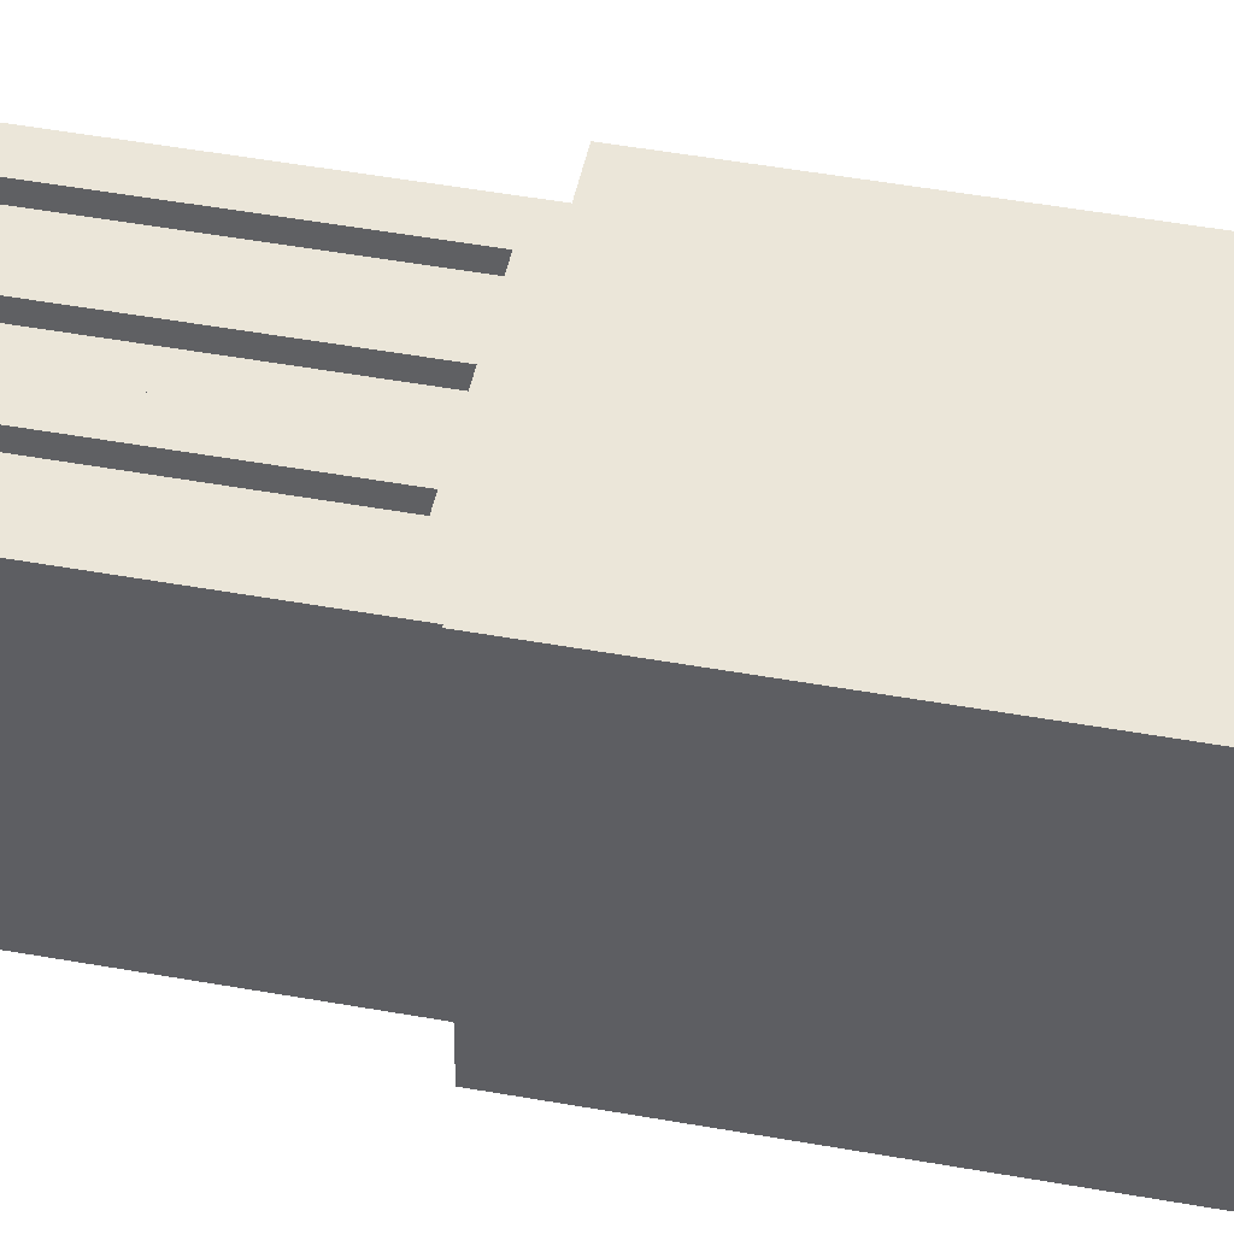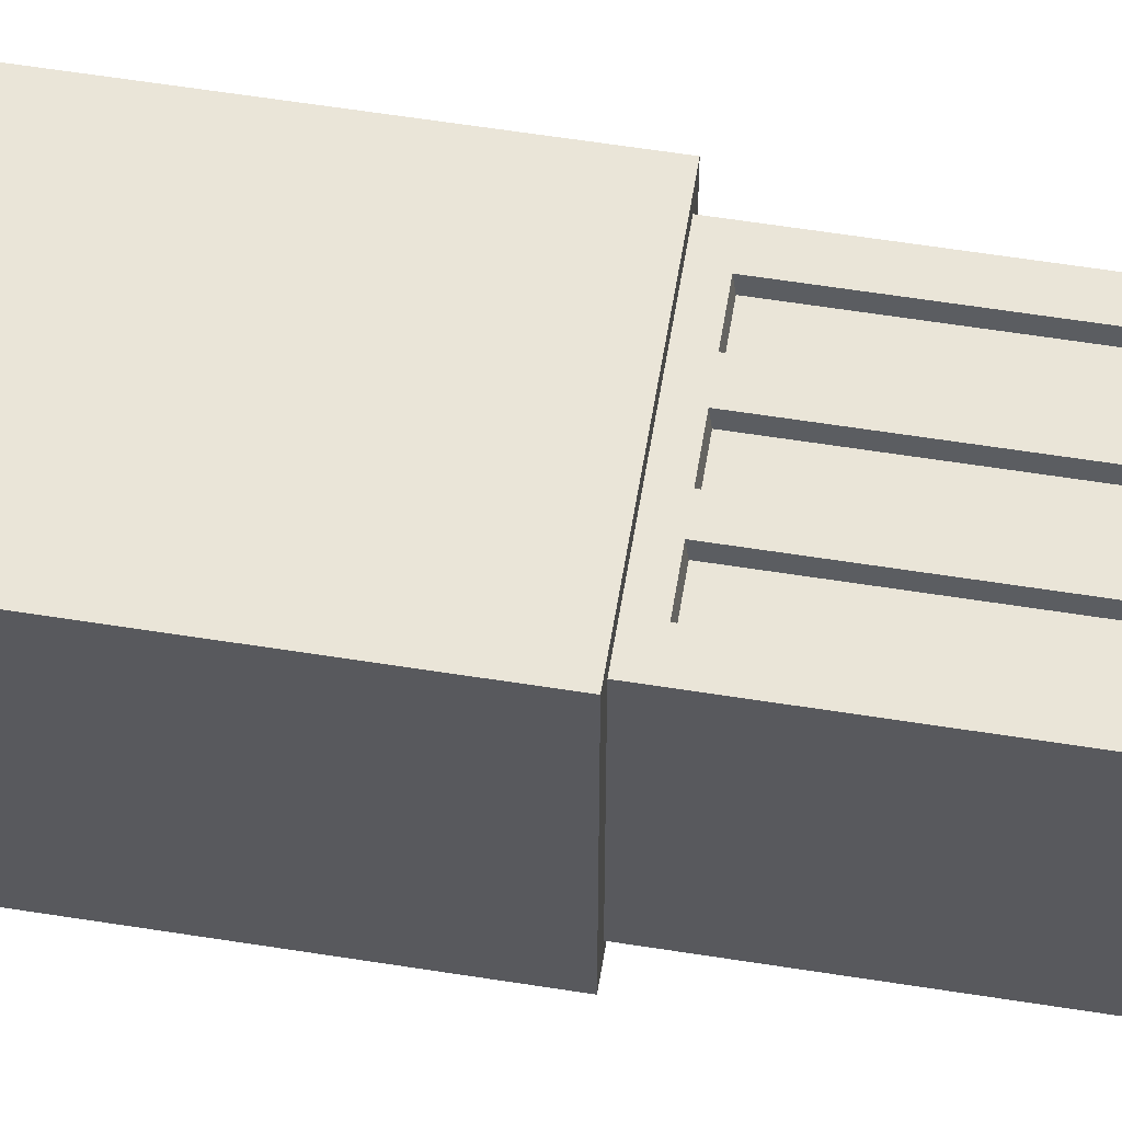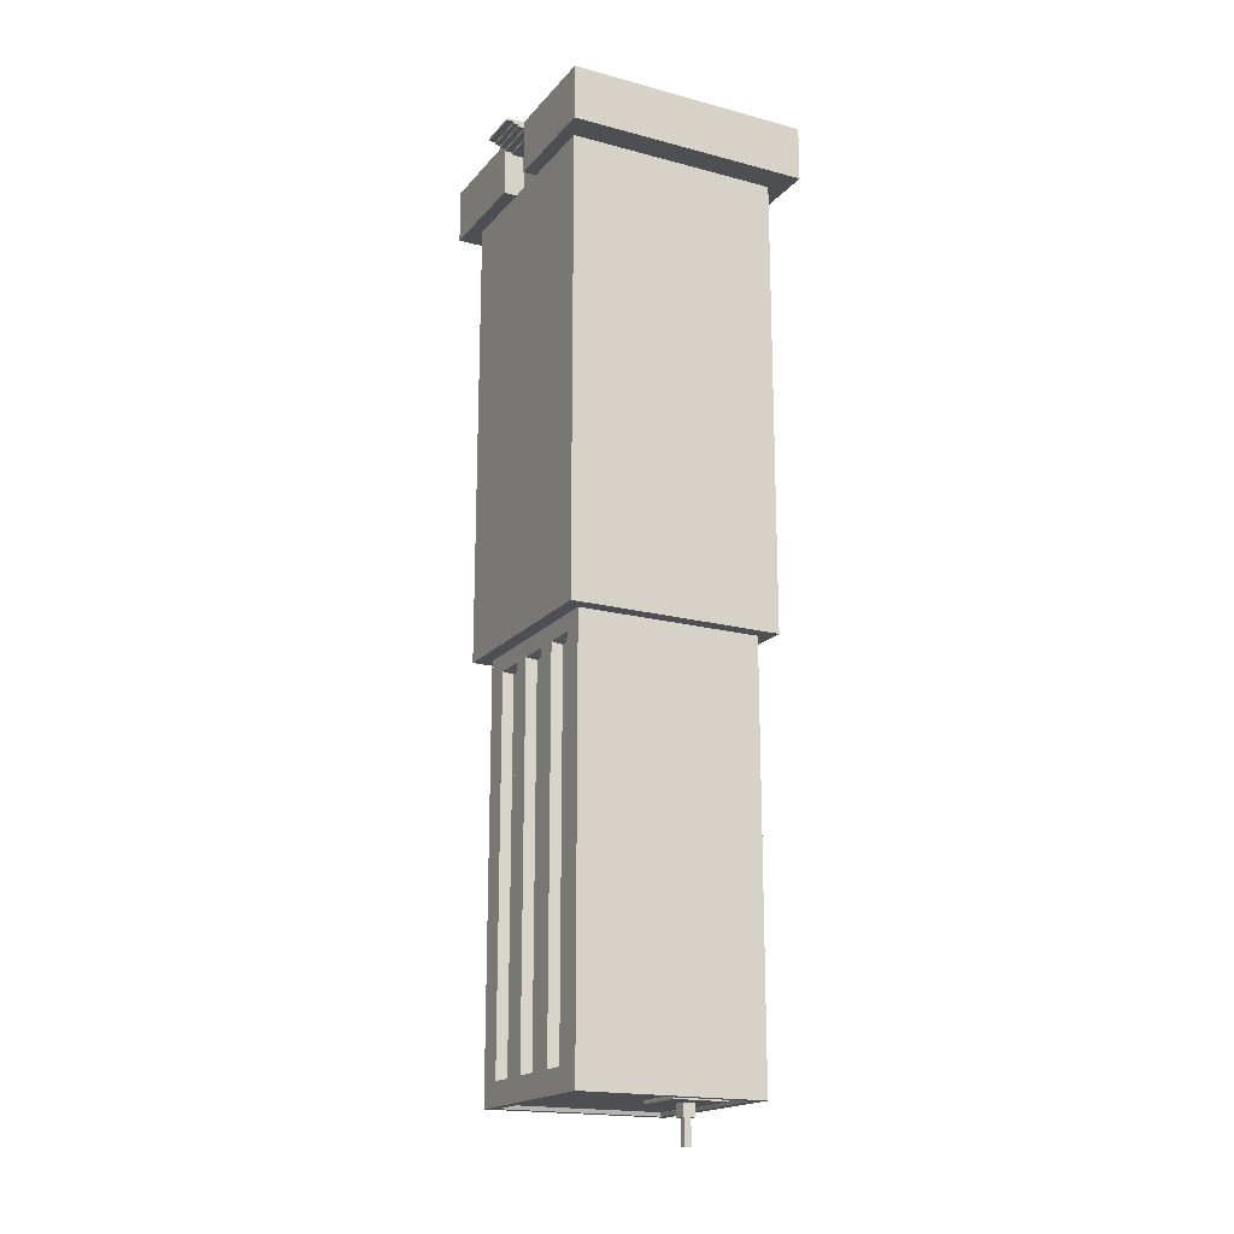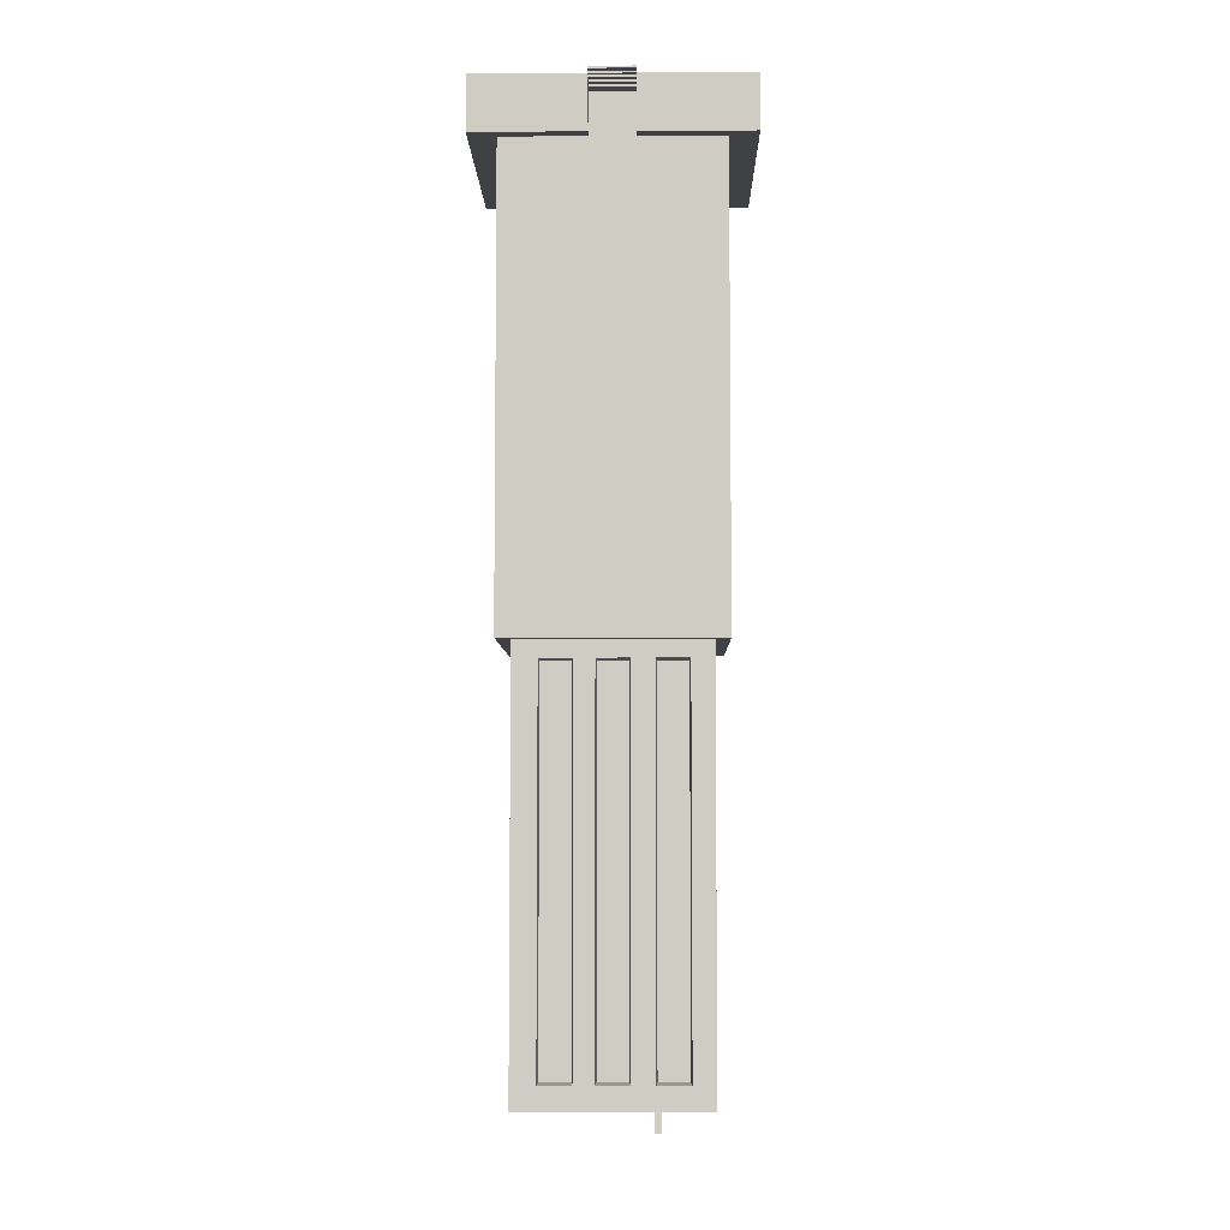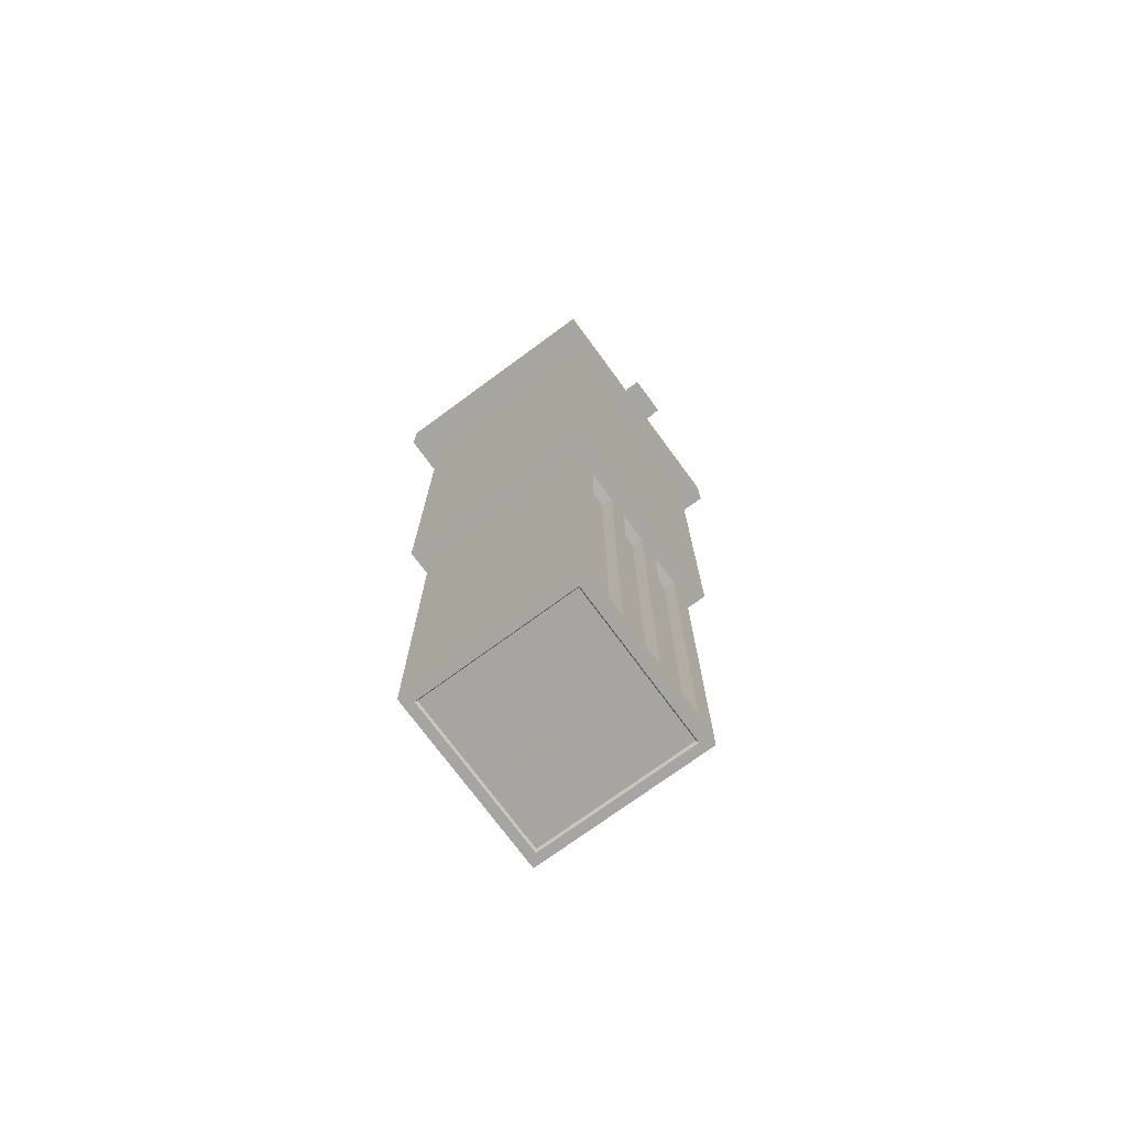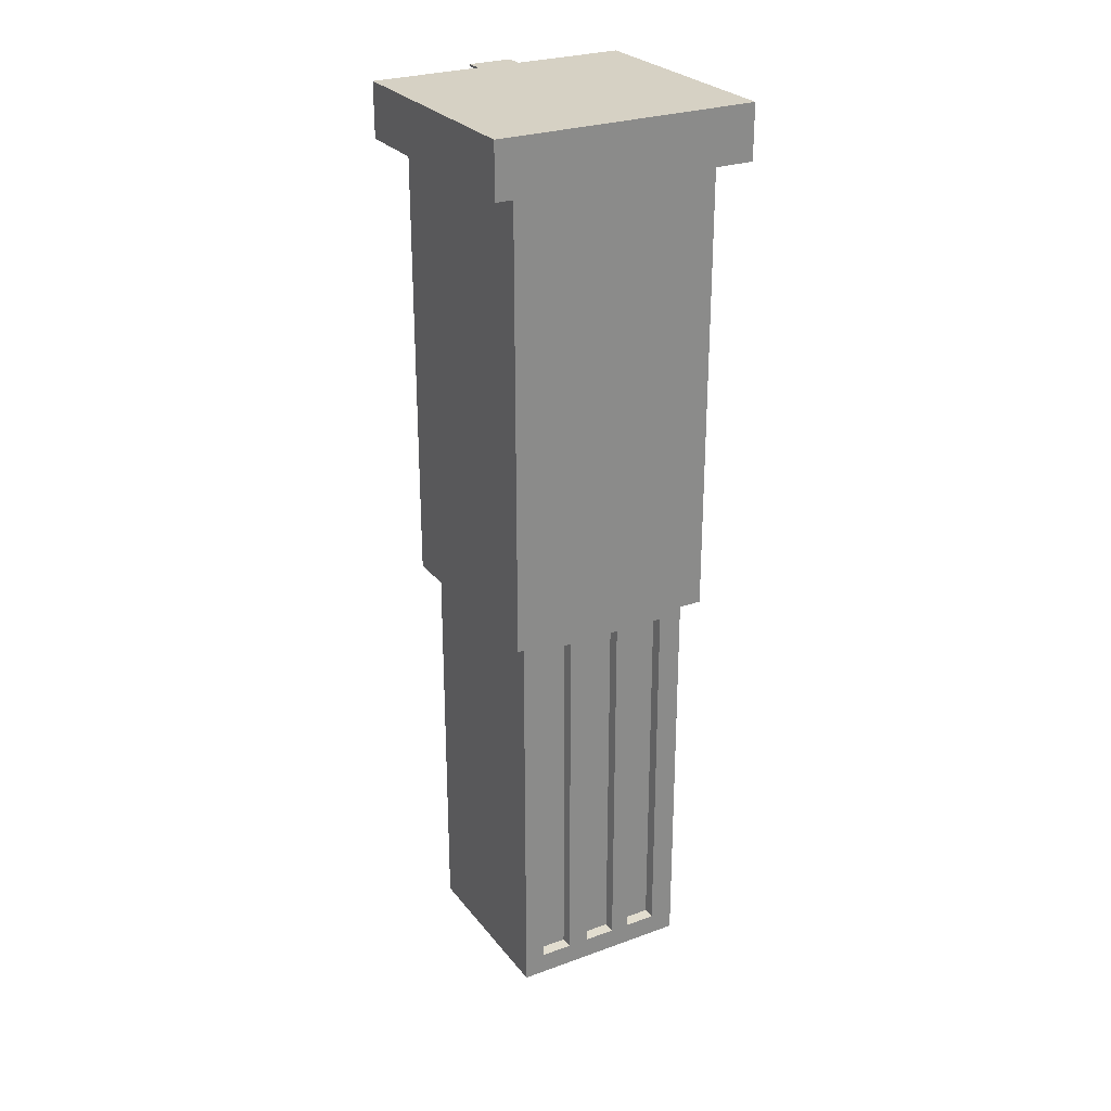
<metadata>
{"format":"obj","ext":"obj","renderer":"f3d","projection":"perspective","resolution":1024,"background":"white","views":[{"elev":47.0,"azim":-78.4,"up":"+Y"},{"elev":59.0,"azim":99.3,"up":"+Y"},{"elev":-18.2,"azim":-117.3,"up":"+Z"},{"elev":-5.7,"azim":-179.0,"up":"+Z"},{"elev":-73.8,"azim":126.3,"up":"+Z"},{"elev":26.9,"azim":-29.5,"up":"+Z"}]}
</metadata>
<code>
o buildings-comercial-08_Cube.099
v -11.6 5.144 4.63
v -11.6 2.059 4.63
v -12.01 1.785 4.63
v -12.01 5.338 4.63
v -10.38 5.145 4.63
v -10.39 5.338 4.63
v -11.6 5.144 -2.061
v -11.6 2.059 -2.061
v -8.519 2.059 4.63
v -8.121 1.785 4.63
v -12.01 1.785 5.428
v -12.01 5.338 5.428
v -10.38 5.145 5.276
v -10.39 5.338 5.276
v -8.519 5.144 -2.061
v -9.737 5.145 4.63
v -8.519 5.144 4.63
v -10.39 5.338 5.428
v -10.39 5.338 5.397
v -10.39 5.338 5.367
v -10.39 5.338 5.337
v -10.39 5.338 5.306
v -11.4 4.939 -2.062
v -11.4 2.265 -2.062
v -8.519 2.059 -2.061
v -8.121 5.338 4.63
v -8.121 1.785 5.428
v -11.6 2.059 5.428
v -11.6 5.144 5.428
v -10.38 5.144 5.306
v -9.737 5.145 5.276
v -8.725 4.939 -2.062
v -9.74 5.338 4.63
v -10.36 5.09 5.428
v -10.38 5.144 5.397
v -10.38 5.144 5.367
v -10.38 5.144 5.337
v -11.4 4.939 -8.079
v -11.4 2.265 -8.079
v -8.725 2.265 -2.062
v -8.121 5.338 5.428
v -8.519 2.059 5.428
v -8.519 5.144 5.428
v -9.74 5.144 5.428
v -9.74 5.073 5.428
v -10.38 5.234 5.306
v -10.38 5.234 5.276
v -9.74 5.234 5.276
v -11.08 4.939 -2.306
v -8.725 4.939 -8.079
v -9.078 4.939 -7.806
v -9.078 4.939 -2.306
v -9.542 4.939 -2.306
v -9.83 4.939 -2.306
v -10.29 4.939 -2.306
v -10.62 4.939 -2.306
v -11.08 4.939 -7.806
v -10.62 4.939 -7.806
v -10.29 4.939 -7.806
v -9.83 4.939 -7.806
v -9.542 4.939 -7.806
v -9.734 5.338 5.276
v -9.734 5.338 5.306
v -9.734 5.338 5.337
v -9.734 5.338 5.367
v -9.734 5.338 5.397
v -9.734 5.338 5.428
v -10.38 5.234 5.397
v -10.38 5.234 5.428
v -10.38 5.234 5.367
v -10.38 5.234 5.337
v -11.4 4.939 -8.132
v -11.4 2.265 -8.132
v -11.08 2.265 -2.306
v -8.725 2.265 -8.079
v -9.078 2.265 -7.806
v -9.542 2.265 -7.806
v -9.542 2.265 -2.306
v -9.83 2.265 -2.306
v -9.83 2.265 -7.806
v -10.29 2.265 -7.806
v -10.29 2.265 -2.306
v -10.62 2.265 -2.306
v -10.62 2.265 -7.806
v -11.08 2.265 -7.806
v -9.078 2.265 -2.306
v -9.74 5.144 5.397
v -9.74 5.234 5.397
v -9.74 5.234 5.428
v -9.74 5.073 5.428
v -9.74 5.234 5.306
v -9.74 5.144 5.306
v -8.725 4.939 -8.132
v -9.74 5.144 5.337
v -9.74 5.144 5.367
v -10.38 5.334 5.428
v -10.38 5.334 5.397
v -10.38 5.334 5.367
v -10.38 5.334 5.337
v -10.38 5.334 5.306
v -8.725 2.265 -8.132
v -11.26 4.796 -8.132
v -11.26 2.407 -8.132
v -9.74 5.234 5.367
v -9.74 5.334 5.397
v -9.74 5.334 5.428
v -9.74 5.334 5.306
v -9.74 5.234 5.337
v -8.867 4.796 -8.132
v -10.38 5.423 5.428
v -10.38 5.423 5.397
v -10.38 5.423 5.367
v -10.38 5.423 5.337
v -8.867 2.407 -8.132
v -11.23 4.774 -8.079
v -11.04 2.622 -8.079
v -9.74 5.334 5.367
v -9.74 5.423 5.397
v -9.74 5.423 5.428
v -9.74 5.334 5.337
v -8.89 4.774 -8.079
v -10.38 5.498 5.428
v -10.38 5.498 5.397
v -10.38 5.498 5.367
v -8.89 2.43 -8.079
v -9.74 5.423 5.367
v -9.74 5.498 5.397
v -9.74 5.498 5.428
v -9.74 5.423 5.337
v -10.38 5.597 5.428
v -10.38 5.597 5.397
v -9.74 5.498 5.367
v -9.74 5.597 5.397
v -9.74 5.597 5.428
v -10.64 4.781 -7.782
v -10.64 4.781 -2.329
v -10.64 2.423 -2.329
v -10.64 2.423 -7.782
v -11.07 2.423 -2.329
v -9.525 4.781 -7.782
v -9.525 4.781 -2.329
v -9.525 2.423 -2.329
v -9.525 2.423 -7.782
v -9.095 4.781 -7.782
v -9.095 2.423 -7.782
v -9.095 4.781 -2.329
v -9.095 2.423 -2.329
v -10.28 4.781 -7.782
v -10.28 4.781 -2.329
v -10.28 2.423 -2.329
v -10.28 2.423 -7.782
v -9.847 4.781 -7.782
v -9.847 2.423 -7.782
v -9.847 4.781 -2.329
v -9.847 2.423 -2.329
v -11.07 4.781 -7.782
v -11.07 4.781 -2.329
v -11.07 2.423 -7.782
v -10.38 5.029 5.276
v -10.38 5.029 4.63
v -9.737 5.029 4.63
v -9.737 5.029 5.276
v -11.04 3.409 -8.079
v -10.25 2.622 -8.079
v -8.89 3.602 -8.079
v -10.06 4.774 -8.079
v -10.25 3.409 -8.079
v -11.23 3.602 -8.079
v -11.23 2.43 -8.079
v -10.06 2.43 -8.079
v -10.06 3.602 -8.079
v -11.04 3.409 -8.13
v -11.04 2.622 -8.13
v -10.25 2.622 -8.13
v -10.25 3.409 -8.13
v -10.74 3.103 -8.13
v -10.74 2.928 -8.13
v -10.56 2.928 -8.13
v -10.56 3.103 -8.13
v -10.74 3.103 -8.31
v -10.74 2.928 -8.31
v -10.56 2.928 -8.31
v -10.56 3.103 -8.31
v -10.69 3.062 -8.31
v -10.69 2.969 -8.31
v -10.6 2.969 -8.31
v -10.6 3.062 -8.31
v -10.69 3.062 -8.671
v -10.69 2.969 -8.671
v -10.6 2.969 -8.671
v -10.6 3.062 -8.671
f 7 8 2 1
f 4 3 11 12
f 5 1 4 6
f 14 13 5 6
f 15 7 1 5
f 14 12 22
f 24 40 25 8
f 10 9 17 26
f 3 10 27 11
f 11 28 29 12
f 30 13 14 22
f 34 35 19 18
f 23 24 8 7
f 29 34 18
f 35 36 20 19
f 36 37 21 20
f 37 30 22 21
f 38 39 24 23
f 10 26 41 27
f 3 2 9 10
f 28 11 27
f 47 46 91 48
f 32 52 53
f 59 60 38
f 41 63 64
f 36 70 71 37
f 37 71 46 30
f 39 38 72 73
f 81 82 83 84
f 75 77 80
f 24 79 40
f 88 89 44 87
f 43 41 67
f 46 100 107 91
f 75 50 32 40
f 38 50 93 72
f 92 94 64 63
f 94 95 65 64
f 65 95 87 66
f 87 44 67 66
f 68 69 96 97
f 107 100 99 120
f 70 68 97 98
f 71 70 98 99
f 46 71 99 100
f 75 39 73 101
f 95 104 88 87
f 103 73 72
f 89 88 105 106
f 69 89 106 96
f 92 91 108 94
f 50 75 101 93
f 94 108 104 95
f 102 72 93
f 97 96 110 111
f 98 97 111 112
f 99 98 112 113
f 96 106 119 110
f 115 168 169 103 102
f 114 101 73
f 88 104 117 105
f 106 105 118 119
f 129 113 112 126
f 108 91 107 120
f 121 166 115 102 109
f 109 93 101
f 104 108 120 117
f 99 113 129 120
f 111 110 122 123
f 112 111 123 124
f 110 119 128 122
f 169 170 125 114 103
f 163 167 175 172
f 105 117 126 118
f 119 118 127 128
f 125 165 121 109 114
f 117 120 129 126
f 126 112 124 132
f 123 122 130 131
f 132 124 123 127
f 122 128 134 130
f 118 126 132 127
f 128 127 133 134
f 127 123 131 133
f 133 131 130 134
f 31 16 161 162
f 31 92 63 62 33 16
f 61 77 78 53
f 51 76 77 61
f 53 78 86 52
f 76 51 52 86
f 59 81 82 55
f 60 80 81 59
f 55 82 79 54
f 80 60 54 79
f 57 85 74 49
f 58 84 85 57
f 49 74 83 56
f 84 58 56 83
f 139 74 85 158
f 76 86 147 145
f 149 55 54 154
f 57 49 157 156
f 81 80 153 151
f 142 78 77 143
f 156 157 136 135
f 148 149 154 152
f 140 141 146 144
f 142 143 145 147
f 150 151 153 155
f 139 158 138 137
f 51 61 140 144
f 136 56 58 135
f 146 52 51 144
f 143 77 76 145
f 155 79 82 150
f 59 55 149 148
f 58 57 156 135
f 150 82 81 151
f 85 84 138 158
f 84 83 137 138
f 141 53 52 146
f 80 79 155 153
f 60 59 148 152
f 83 74 139 137
f 154 54 60 152
f 61 53 141 140
f 49 56 136 157
f 86 78 142 147
f 16 17 15
f 15 5 16
f 12 14 6 4
f 8 25 9 2
f 12 21 22
f 12 18 19
f 12 20 21
f 20 12 19
f 31 48 91 92
f 25 15 17 9
f 12 29 18
f 42 28 27
f 43 44 45
f 30 46 47 13
f 60 54 53 61
f 23 56 49
f 32 54 55
f 32 51 52
f 32 53 54
f 55 56 23
f 32 50 51
f 55 23 32
f 57 23 49
f 60 50 38
f 55 59 58 56
f 61 51 50
f 38 23 57
f 26 33 62 41
f 38 57 58
f 60 61 50
f 38 58 59
f 34 69 68 35
f 41 66 67
f 65 66 41
f 64 65 41
f 41 62 63
f 42 45 34 28
f 35 68 70 36
f 77 78 79 80
f 85 74 24
f 85 24 39
f 39 84 85
f 43 42 27 41
f 39 81 84
f 80 39 75
f 75 76 77
f 80 81 39
f 83 24 74
f 76 75 40
f 40 78 86
f 86 76 40
f 82 24 83
f 24 82 79
f 79 78 40
f 44 43 67
f 90 45 44
f 89 90 44
f 102 103 72
f 109 102 93
f 103 114 73
f 114 109 101
f 1 2 3 4
f 40 32 15 25
f 32 23 7 15
f 26 17 16 33
f 13 47 48 31
f 162 161 160 159
f 5 13 159 160
f 16 5 160 161
f 13 31 162 159
f 166 171 168 115
f 121 165 171 166
f 165 125 170 171
f 163 116 169 168
f 116 164 170 169
f 167 163 168 171
f 164 167 171 170
f 175 174 178 179
f 116 163 172 173
f 167 164 174 175
f 164 116 173 174
f 178 177 181 182
f 174 173 177 178
f 172 175 179 176
f 173 172 176 177
f 180 183 187 184
f 176 179 183 180
f 177 176 180 181
f 179 178 182 183
f 187 186 190 191
f 181 180 184 185
f 183 182 186 187
f 182 181 185 186
f 191 190 189 188
f 186 185 189 190
f 184 187 191 188
f 185 184 188 189
f 34 90 89 69
f 34 29 28
f 42 43 45
f 90 34 45

</code>
